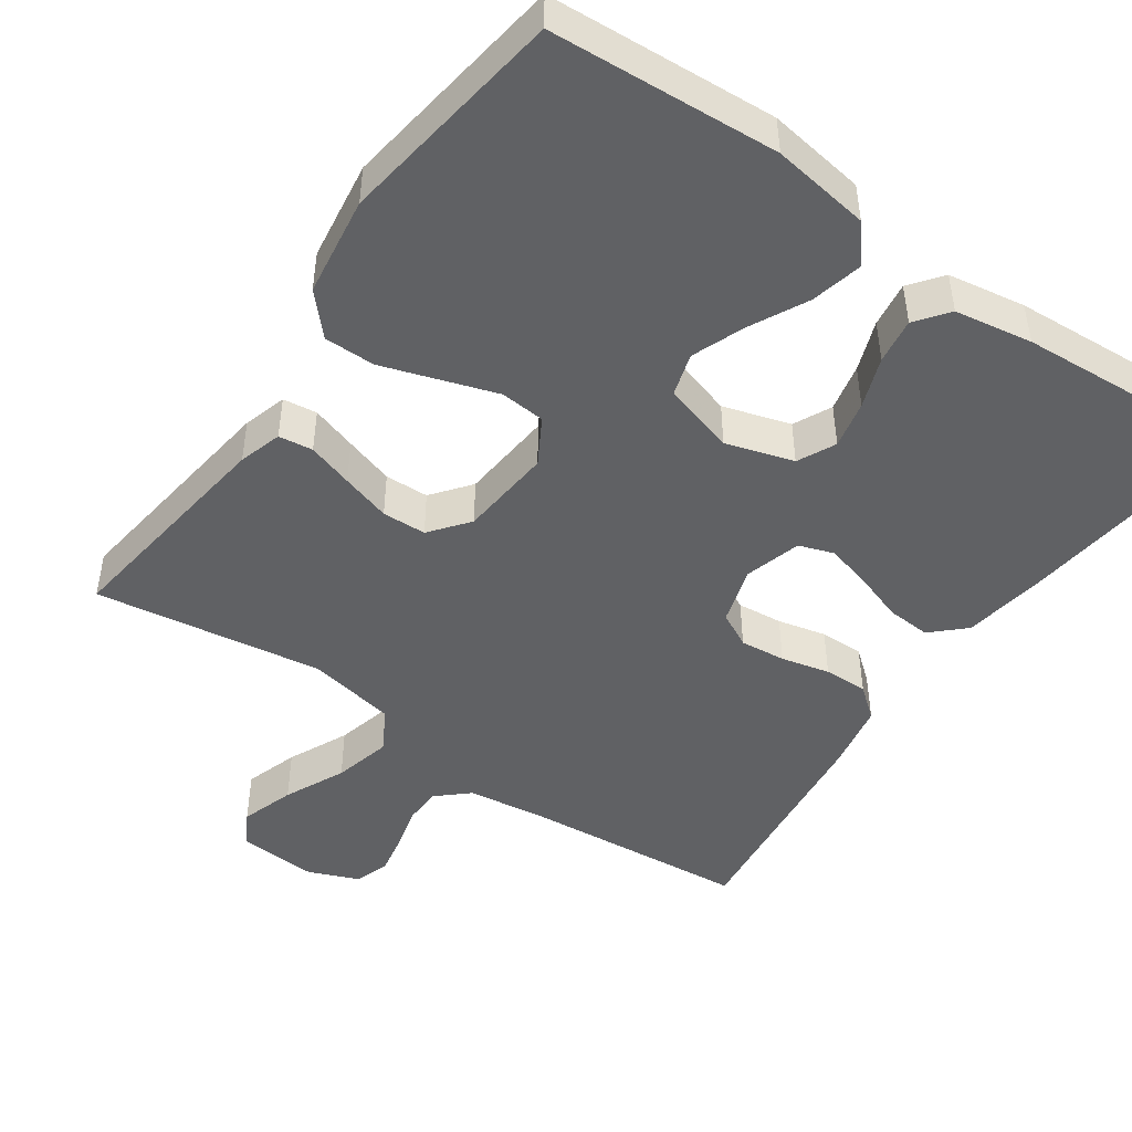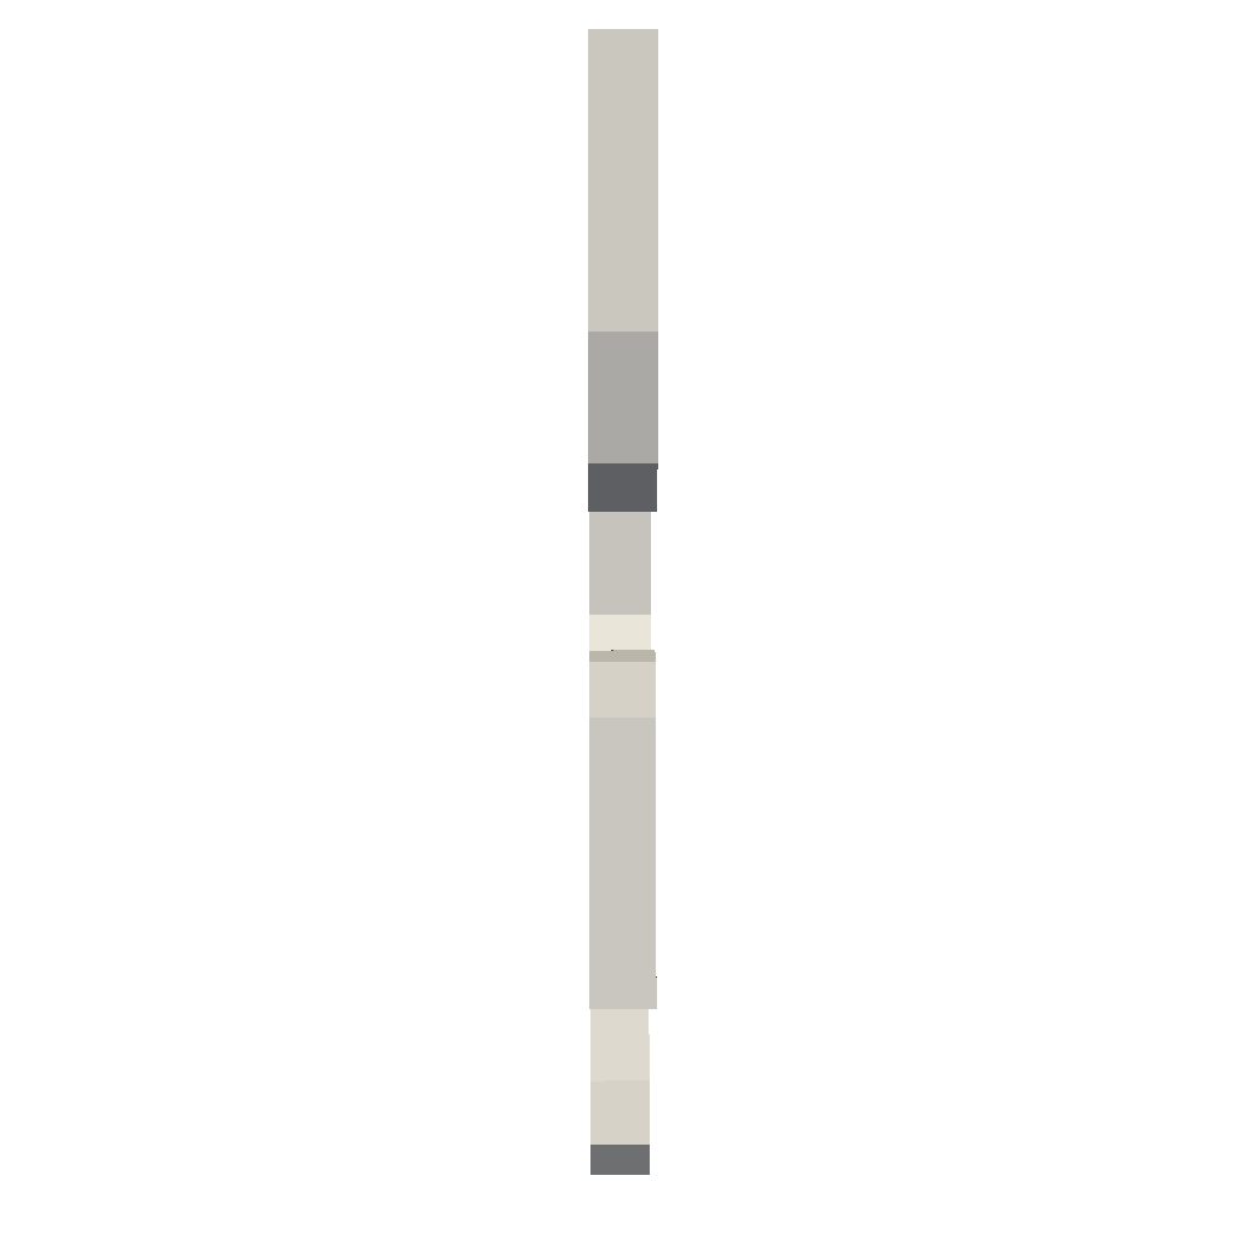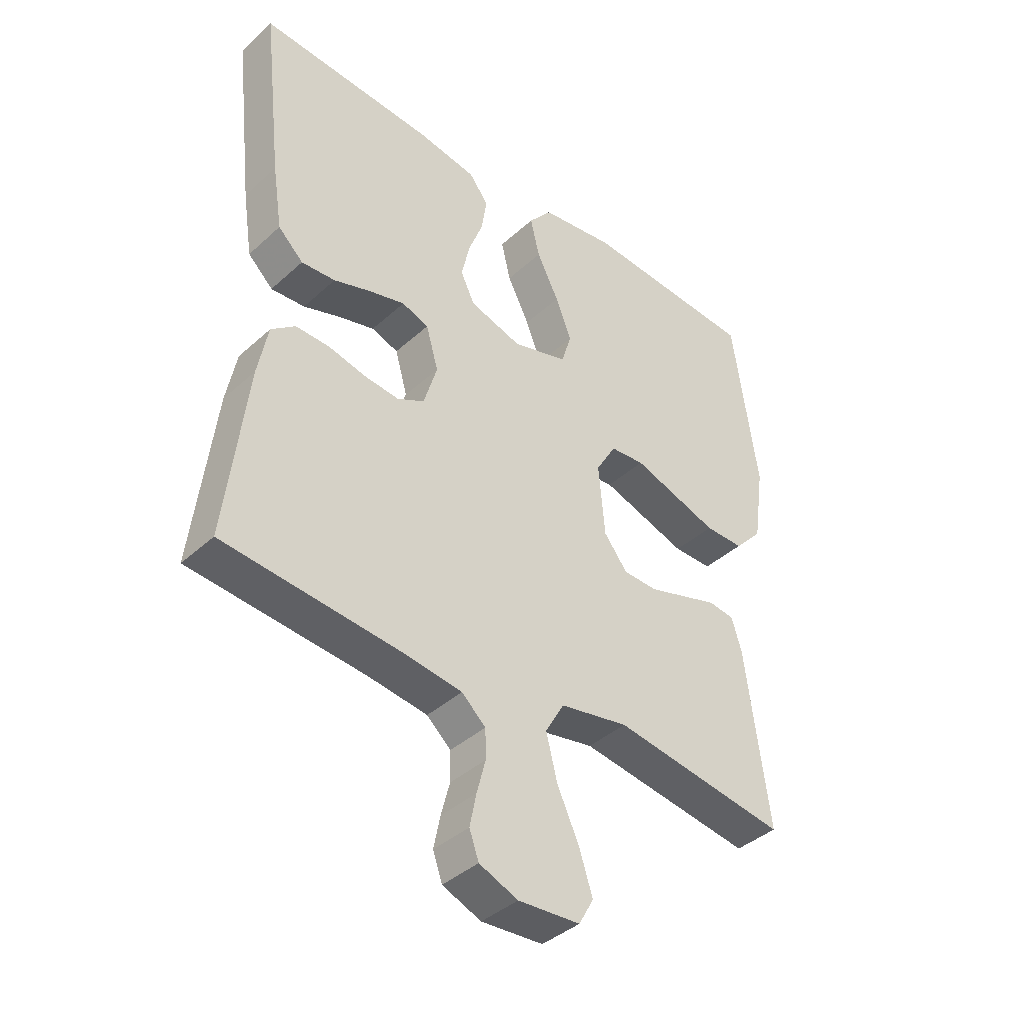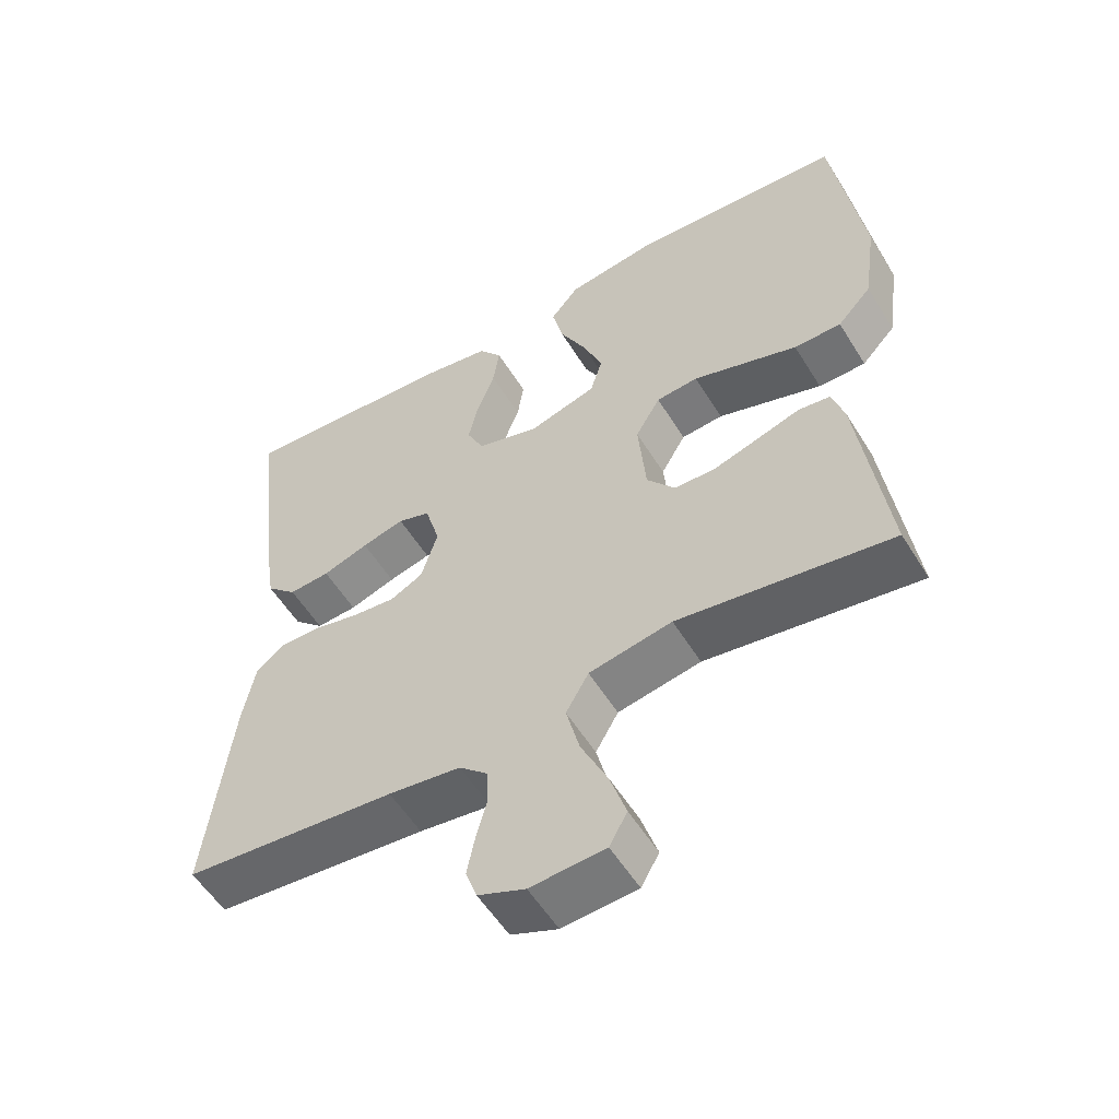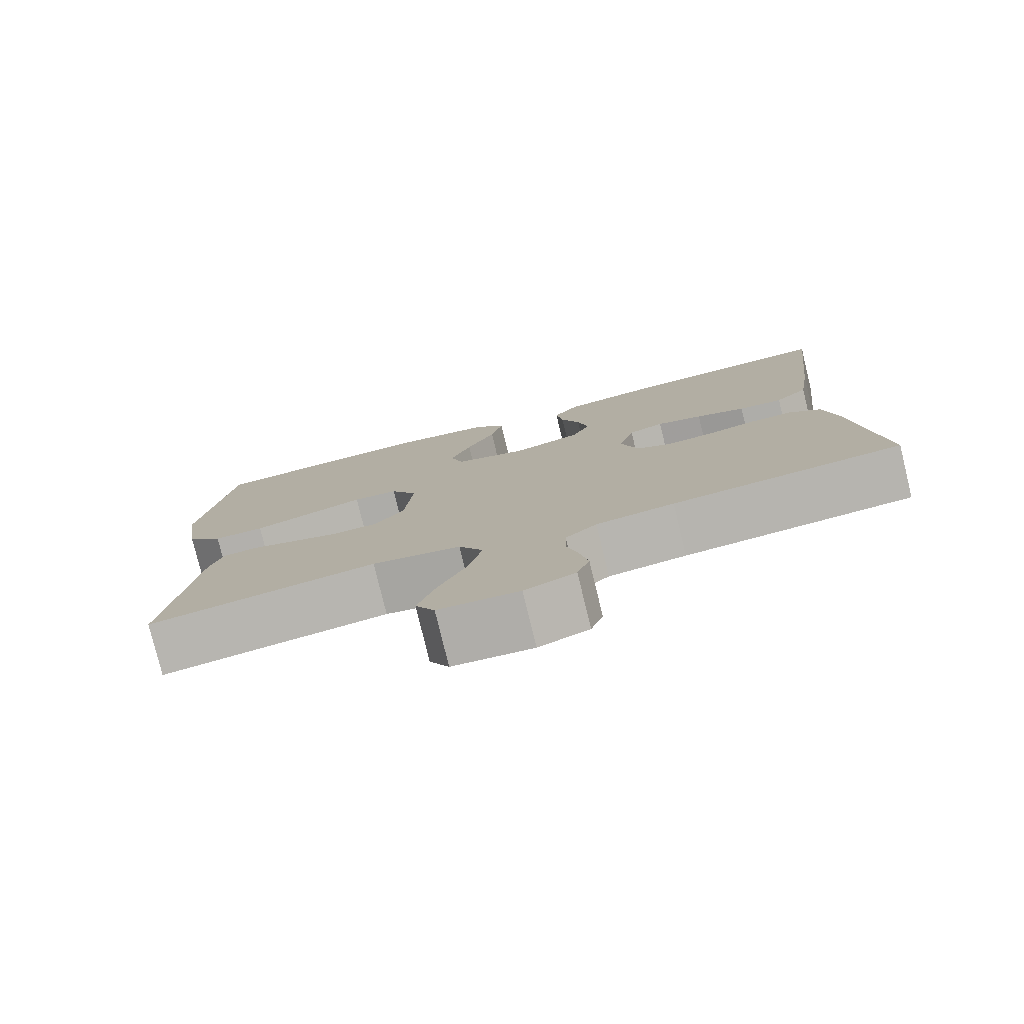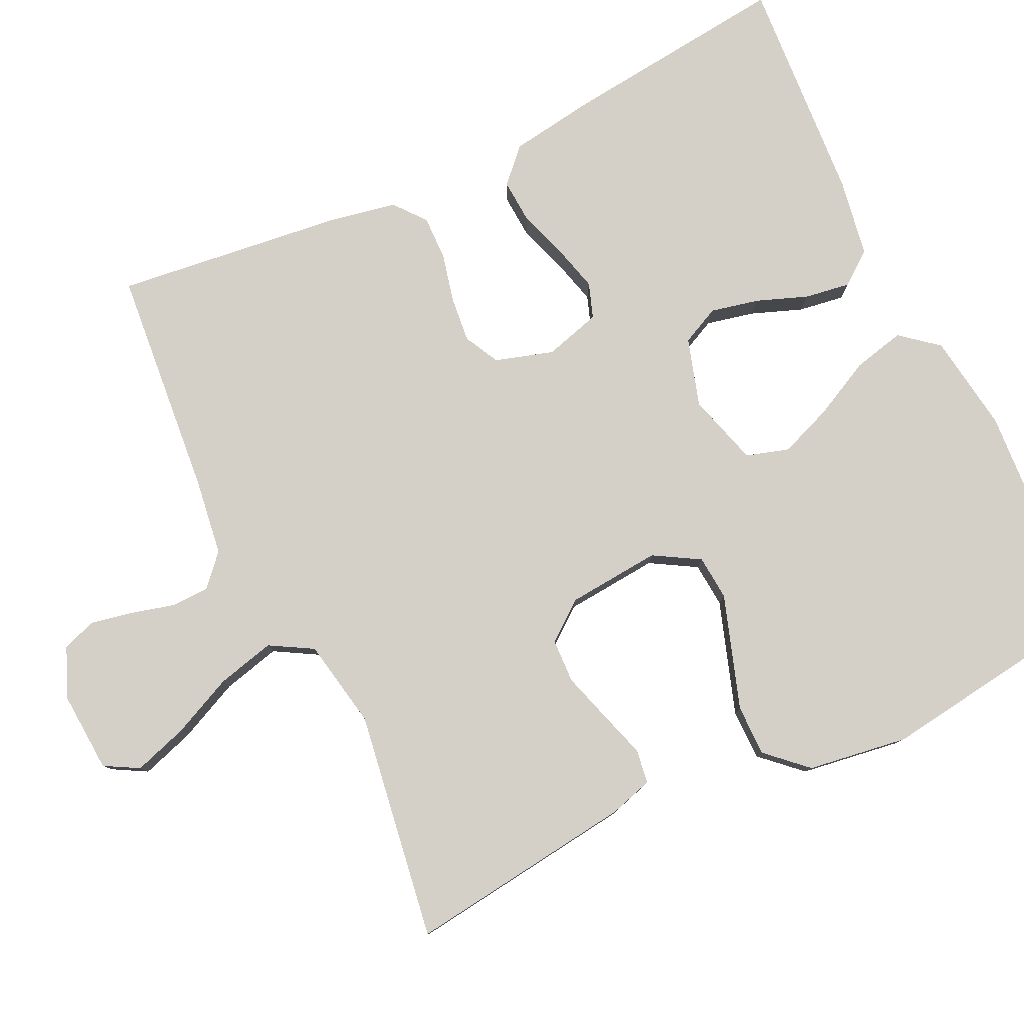
<metadata>
{"format":"obj","ext":"obj","renderer":"f3d","projection":"perspective","resolution":1024,"background":"white","views":[{"elev":-47.0,"azim":-34.9,"up":"+Y"},{"elev":6.4,"azim":-90.4,"up":"+Z"},{"elev":-40.0,"azim":138.0,"up":"+Z"},{"elev":-55.4,"azim":-148.8,"up":"+Z"},{"elev":-78.8,"azim":13.7,"up":"+Z"},{"elev":79.9,"azim":-115.4,"up":"+Y"}]}
</metadata>
<code>
v -0.5 0.07 0.5
v -0.2 0.07 0.519
v -0.071 0.07 0.5
v -0.031 0.07 0.451
v -0.047 0.07 0.383
v -0.085 0.07 0.308
v -0.112 0.07 0.238
v -0.095 0.07 0.182
v 0 0.07 0.154
v 0.089 0.07 0.181
v 0.113 0.07 0.231
v 0.099 0.07 0.294
v 0.074 0.07 0.361
v 0.065 0.07 0.421
v 0.098 0.07 0.464
v 0.2 0.07 0.481
v 0.5 0.07 0.5
v 0.466 0.07 0.2
v 0.449 0.07 0.089
v 0.406 0.07 0.048
v 0.348 0.07 0.052
v 0.283 0.07 0.074
v 0.223 0.07 0.09
v 0.177 0.07 0.074
v 0.156 0.07 0
v 0.179 0.07 -0.076
v 0.225 0.07 -0.1
v 0.285 0.07 -0.094
v 0.349 0.07 -0.079
v 0.407 0.07 -0.078
v 0.448 0.07 -0.111
v 0.465 0.07 -0.2
v 0.5 0.07 -0.5
v 0.2 0.07 -0.527
v 0.098 0.07 -0.541
v 0.057 0.07 -0.578
v 0.056 0.07 -0.628
v 0.071 0.07 -0.685
v 0.082 0.07 -0.74
v 0.066 0.07 -0.785
v 0 0.07 -0.812
v -0.105 0.07 -0.805
v -0.13 0.07 -0.76
v -0.107 0.07 -0.689
v -0.07 0.07 -0.609
v -0.051 0.07 -0.533
v -0.083 0.07 -0.477
v -0.2 0.07 -0.455
v -0.5 0.07 -0.5
v -0.461 0.07 -0.2
v -0.444 0.07 -0.143
v -0.399 0.07 -0.137
v -0.339 0.07 -0.156
v -0.274 0.07 -0.176
v -0.216 0.07 -0.174
v -0.176 0.07 -0.123
v -0.165 0.07 0
v -0.2 0.07 0.06
v -0.259 0.07 0.065
v -0.332 0.07 0.041
v -0.408 0.07 0.016
v -0.475 0.07 0.016
v -0.523 0.07 0.068
v -0.542 0.07 0.2
v -0.5 0 0.5
v -0.2 0 0.519
v -0.071 0 0.5
v -0.031 0 0.451
v -0.047 0 0.383
v -0.085 0 0.308
v -0.112 0 0.238
v -0.095 0 0.182
v 0 0 0.154
v 0.089 0 0.181
v 0.113 0 0.231
v 0.099 0 0.294
v 0.074 0 0.361
v 0.065 0 0.421
v 0.098 0 0.464
v 0.2 0 0.481
v 0.5 0 0.5
v 0.466 0 0.2
v 0.449 0 0.089
v 0.406 0 0.048
v 0.348 0 0.052
v 0.283 0 0.074
v 0.223 0 0.09
v 0.177 0 0.074
v 0.156 0 0
v 0.179 0 -0.076
v 0.225 0 -0.1
v 0.285 0 -0.094
v 0.349 0 -0.079
v 0.407 0 -0.078
v 0.448 0 -0.111
v 0.465 0 -0.2
v 0.5 0 -0.5
v 0.2 0 -0.527
v 0.098 0 -0.541
v 0.057 0 -0.578
v 0.056 0 -0.628
v 0.071 0 -0.685
v 0.082 0 -0.74
v 0.066 0 -0.785
v 0 0 -0.812
v -0.105 0 -0.805
v -0.13 0 -0.76
v -0.107 0 -0.689
v -0.07 0 -0.609
v -0.051 0 -0.533
v -0.083 0 -0.477
v -0.2 0 -0.455
v -0.5 0 -0.5
v -0.461 0 -0.2
v -0.444 0 -0.143
v -0.399 0 -0.137
v -0.339 0 -0.156
v -0.274 0 -0.176
v -0.216 0 -0.174
v -0.176 0 -0.123
v -0.165 0 0
v -0.2 0 0.06
v -0.259 0 0.065
v -0.332 0 0.041
v -0.408 0 0.016
v -0.475 0 0.016
v -0.523 0 0.068
v -0.542 0 0.2
f 60 61 62 63
f 59 60 63 64
f 58 59 64 1
f 50 51 52 53
f 48 49 50 53
f 47 48 53 54
f 42 43 44 45
f 42 45 46
f 41 42 46
f 40 41 46
f 37 38 39 40
f 37 40 46
f 36 37 46 47
f 31 32 33 34
f 31 34 35
f 28 29 30 31
f 27 28 31 35
f 26 27 35 36
f 19 20 21 22
f 19 22 23
f 18 19 23
f 17 18 23 24
f 15 16 17 24
f 12 13 14 15
f 11 12 15 24
f 3 4 5 6
f 3 6 7
f 58 1 2 3
f 57 58 3 7
f 36 47 54 55
f 25 26 36 55
f 25 55 56
f 10 11 24 25
f 9 10 25 56
f 8 9 56 57
f 7 8 57
f 127 126 125 124
f 128 127 124 123
f 65 128 123 122
f 117 116 115 114
f 117 114 113 112
f 118 117 112 111
f 109 108 107 106
f 110 109 106
f 110 106 105
f 110 105 104
f 104 103 102 101
f 110 104 101
f 111 110 101 100
f 98 97 96 95
f 99 98 95
f 95 94 93 92
f 99 95 92 91
f 100 99 91 90
f 86 85 84 83
f 87 86 83
f 87 83 82
f 88 87 82 81
f 88 81 80 79
f 79 78 77 76
f 88 79 76 75
f 70 69 68 67
f 71 70 67
f 67 66 65 122
f 71 67 122 121
f 119 118 111 100
f 119 100 90 89
f 120 119 89
f 89 88 75 74
f 120 89 74 73
f 121 120 73 72
f 121 72 71
f 1 65 66 2
f 2 66 67 3
f 3 67 68 4
f 4 68 69 5
f 5 69 70 6
f 6 70 71 7
f 7 71 72 8
f 8 72 73 9
f 9 73 74 10
f 10 74 75 11
f 11 75 76 12
f 12 76 77 13
f 13 77 78 14
f 14 78 79 15
f 15 79 80 16
f 16 80 81 17
f 17 81 82 18
f 18 82 83 19
f 19 83 84 20
f 20 84 85 21
f 21 85 86 22
f 22 86 87 23
f 23 87 88 24
f 24 88 89 25
f 25 89 90 26
f 26 90 91 27
f 27 91 92 28
f 28 92 93 29
f 29 93 94 30
f 30 94 95 31
f 31 95 96 32
f 32 96 97 33
f 33 97 98 34
f 34 98 99 35
f 35 99 100 36
f 36 100 101 37
f 37 101 102 38
f 38 102 103 39
f 39 103 104 40
f 40 104 105 41
f 41 105 106 42
f 42 106 107 43
f 43 107 108 44
f 44 108 109 45
f 45 109 110 46
f 46 110 111 47
f 47 111 112 48
f 48 112 113 49
f 49 113 114 50
f 50 114 115 51
f 51 115 116 52
f 52 116 117 53
f 53 117 118 54
f 54 118 119 55
f 55 119 120 56
f 56 120 121 57
f 57 121 122 58
f 58 122 123 59
f 59 123 124 60
f 60 124 125 61
f 61 125 126 62
f 62 126 127 63
f 63 127 128 64
f 64 128 65 1

</code>
